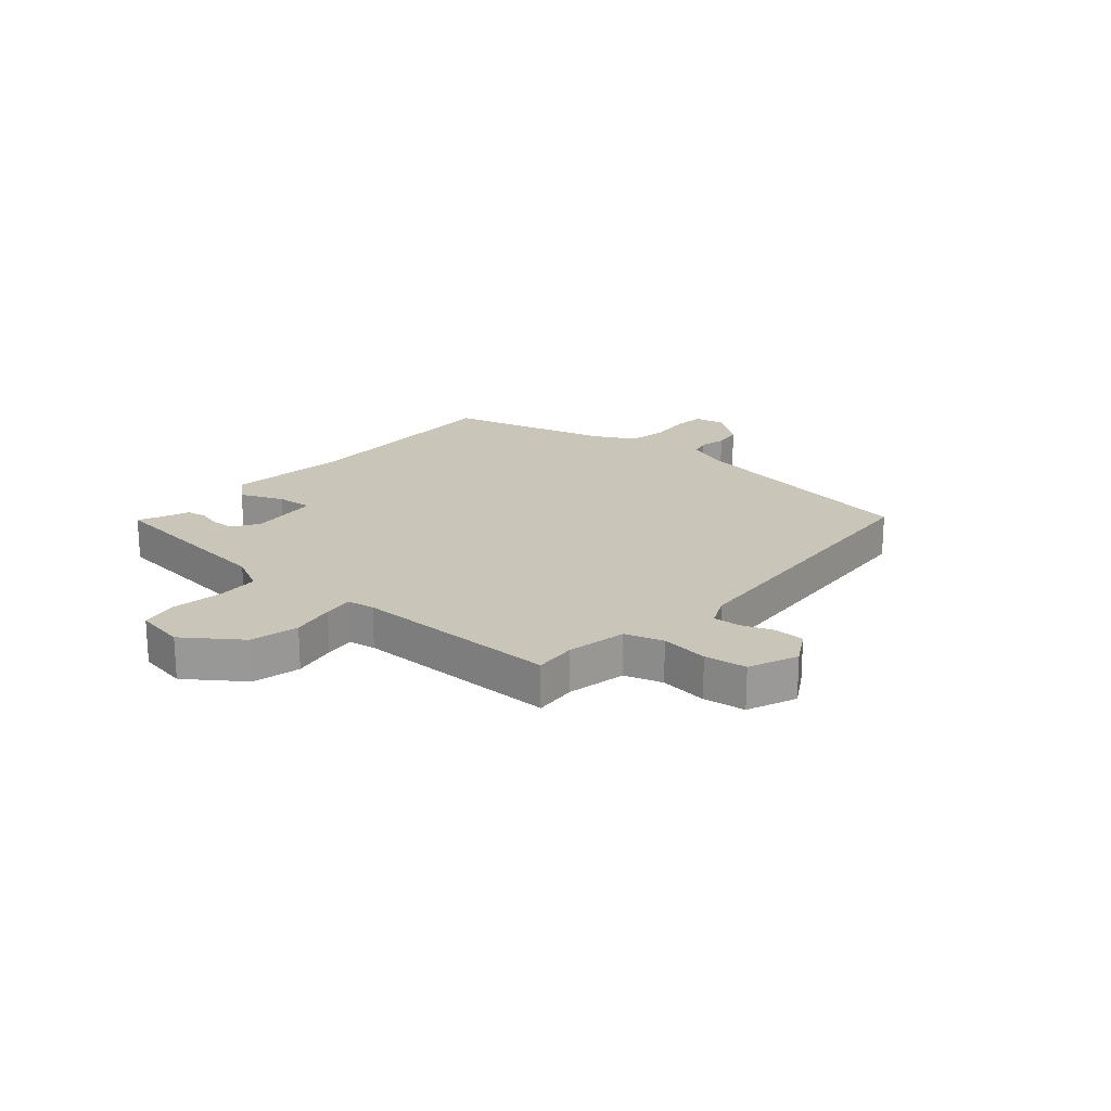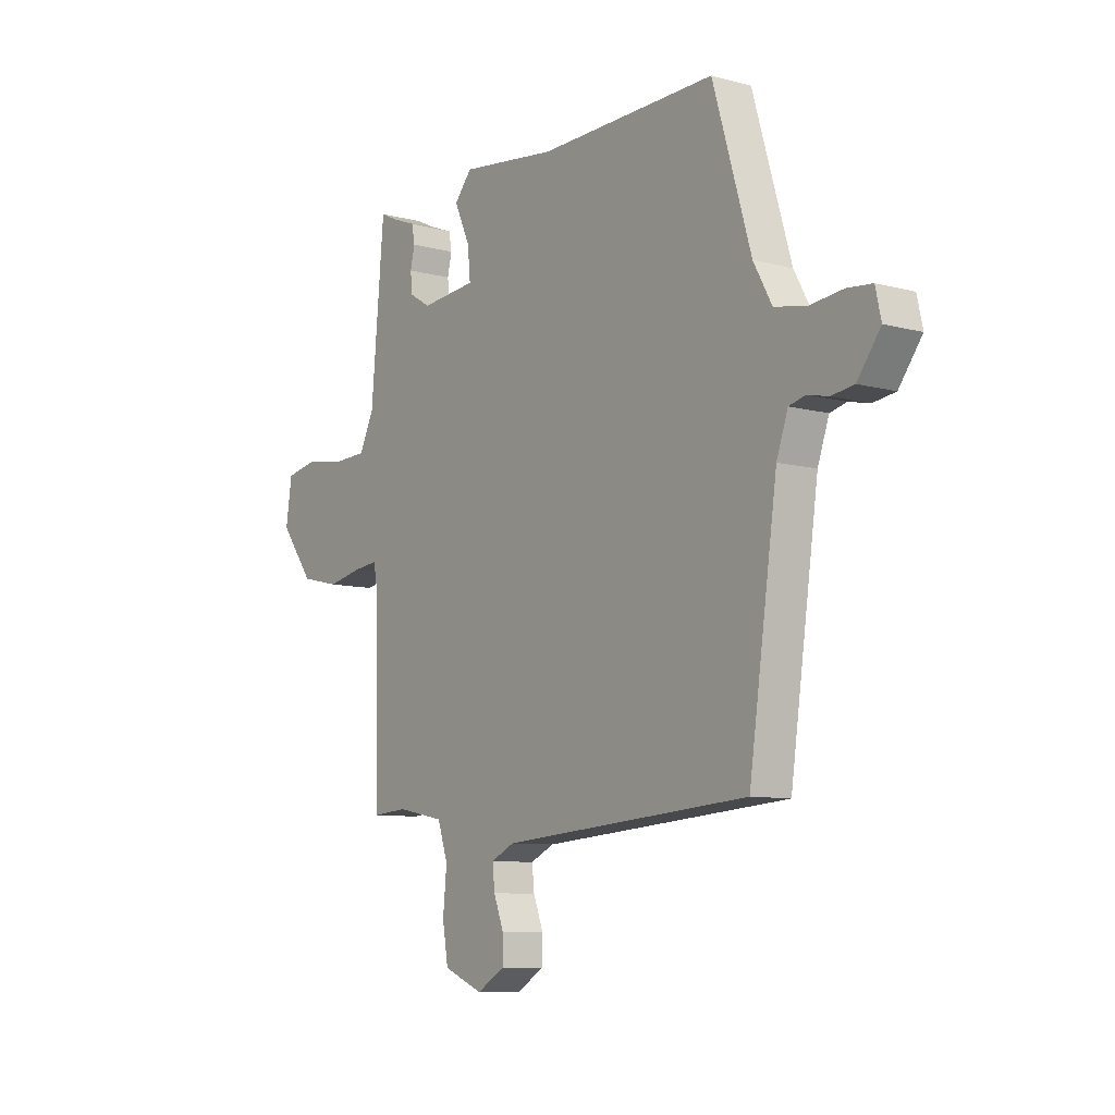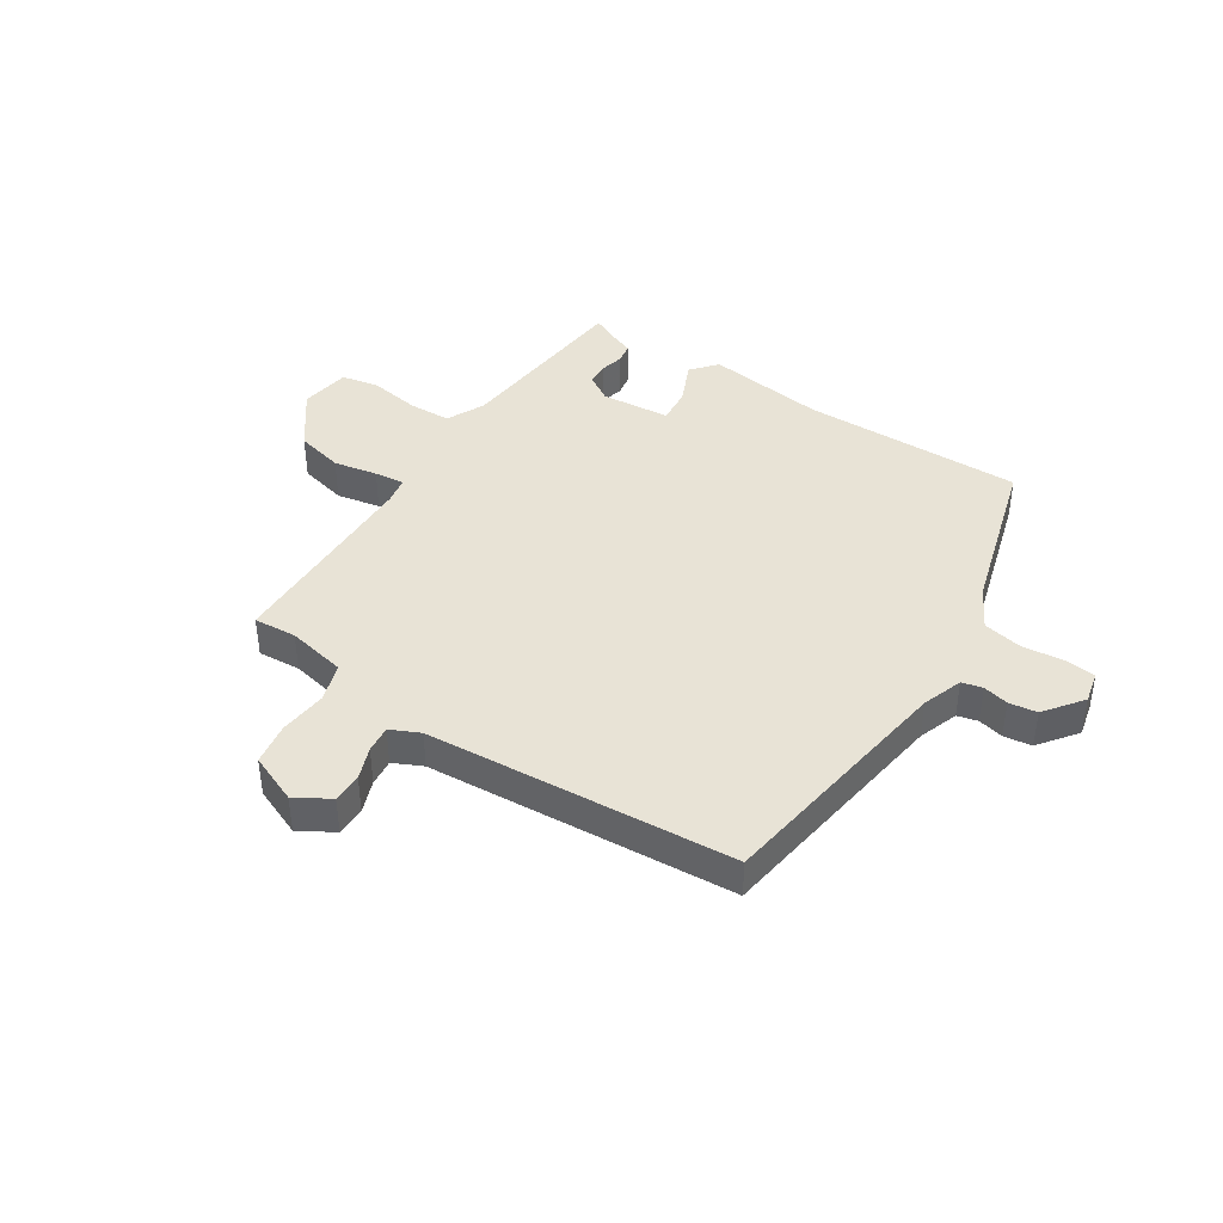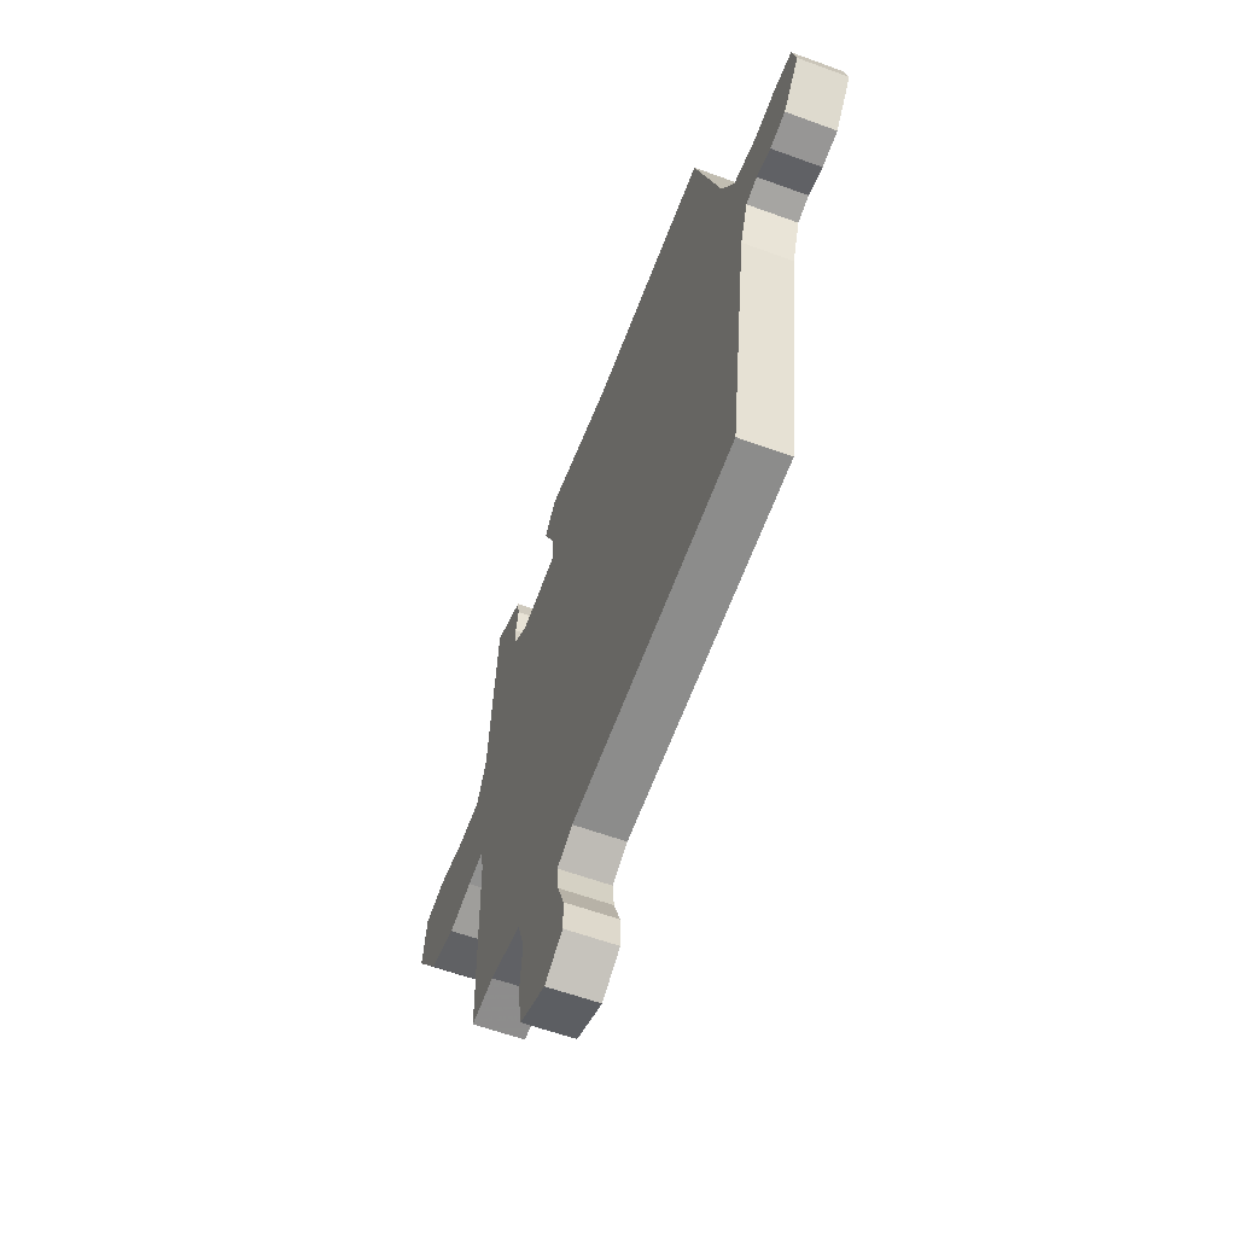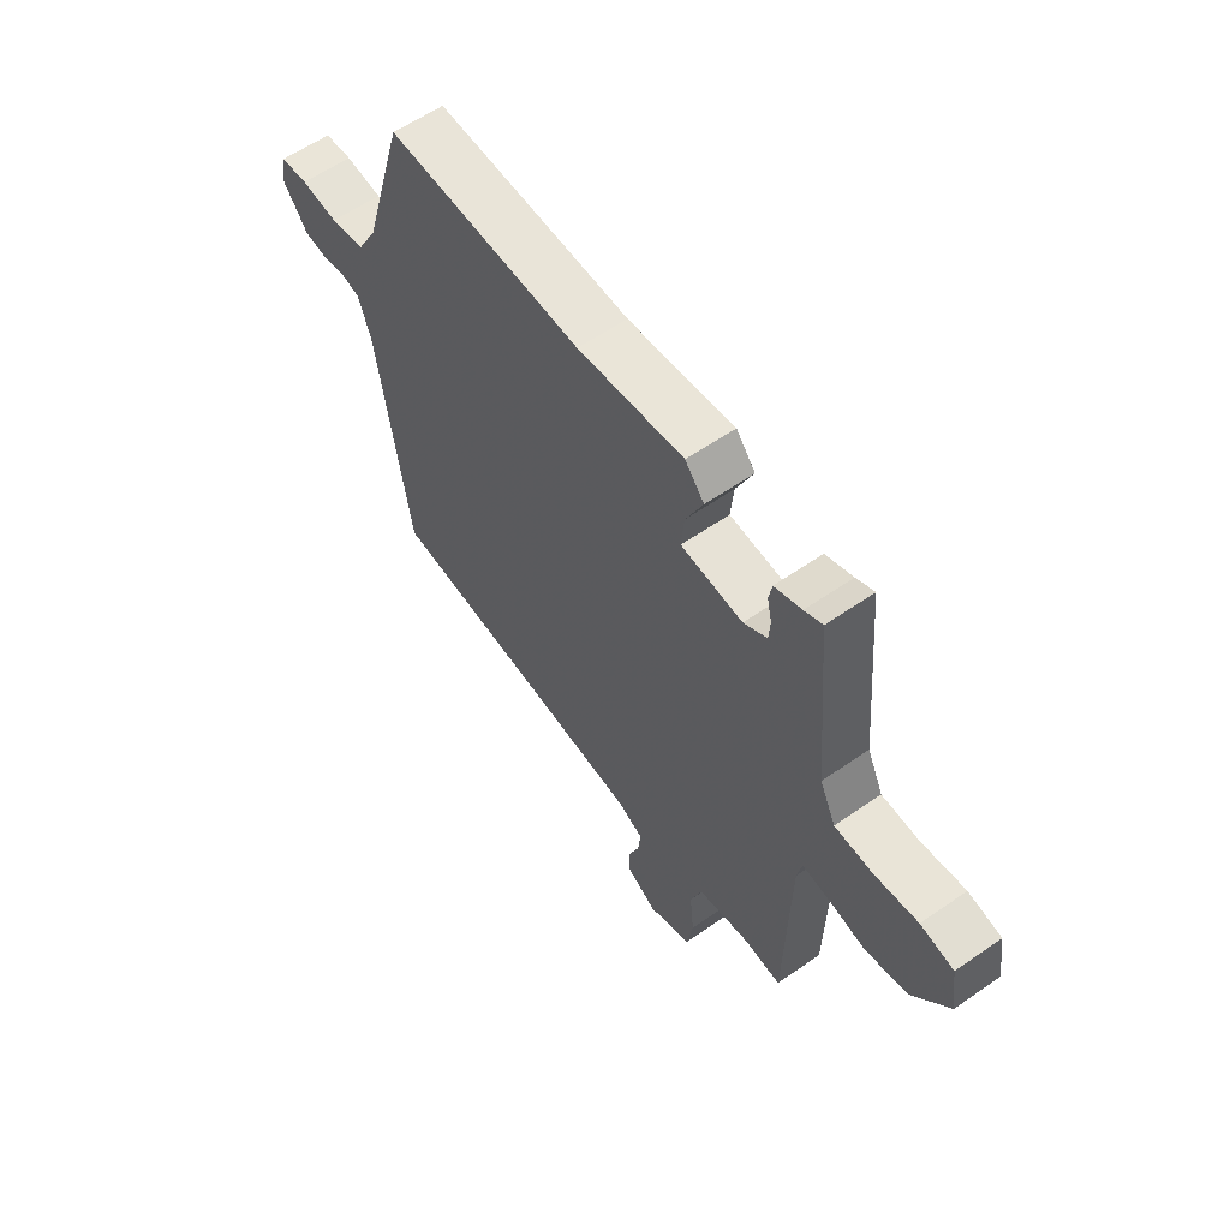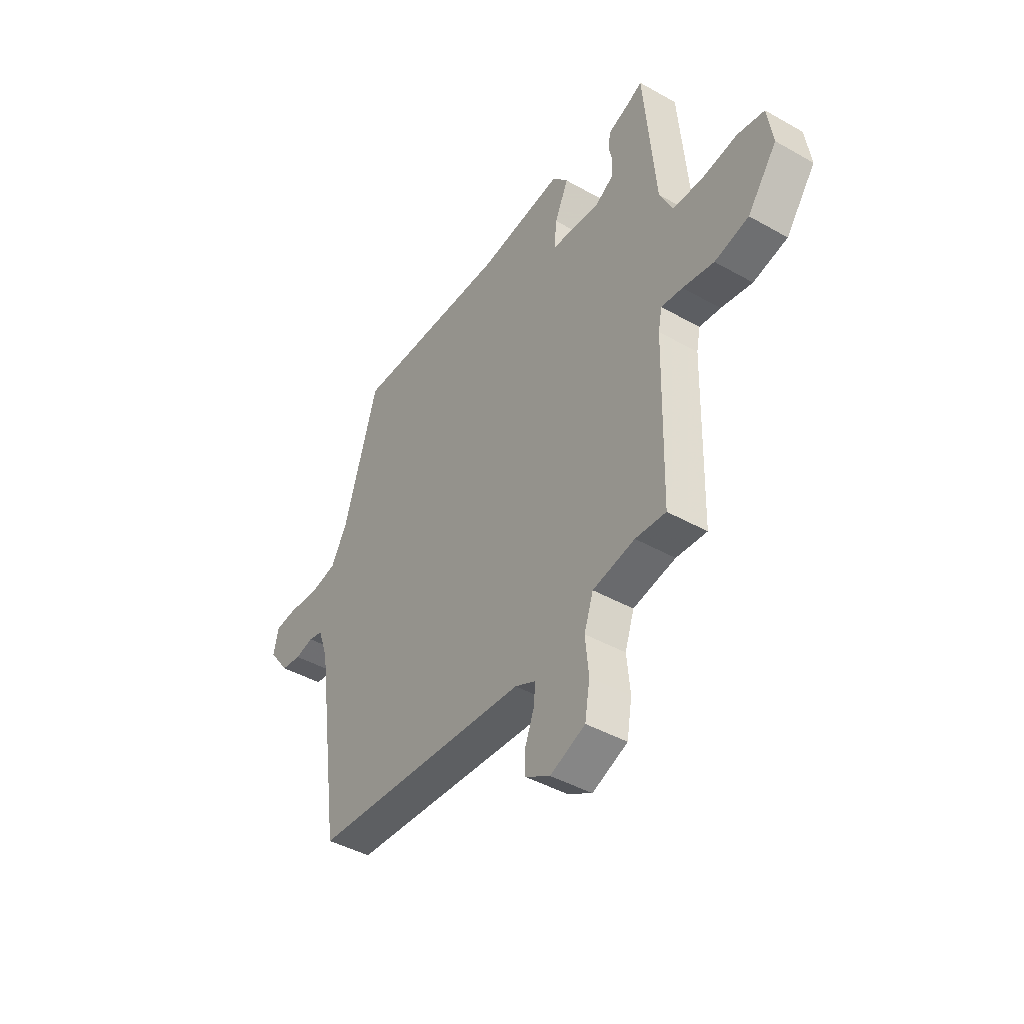
<metadata>
{"format":"obj","ext":"obj","renderer":"f3d","projection":"perspective","resolution":1024,"background":"white","views":[{"elev":20.7,"azim":131.8,"up":"+Y"},{"elev":-8.8,"azim":-125.9,"up":"+Z"},{"elev":41.7,"azim":-146.6,"up":"+Y"},{"elev":-59.8,"azim":-110.6,"up":"+Z"},{"elev":59.6,"azim":54.5,"up":"+Z"},{"elev":-43.3,"azim":56.2,"up":"+Z"}]}
</metadata>
<code>
v -0.378 0.07 0.476
v -0.001 0.07 0.468
v 0.204 0.07 0.493
v 0.241 0.07 0.449
v 0.208 0.07 0.376
v 0.202 0.07 0.314
v 0.321 0.07 0.303
v 0.366 0.07 0.331
v 0.369 0.07 0.37
v 0.36 0.07 0.41
v 0.366 0.07 0.445
v 0.418 0.07 0.465
v 0.453 0.07 0.482
v 0.481 0.07 0.165
v 0.512 0.07 0.1
v 0.585 0.07 0.097
v 0.67 0.07 0.11
v 0.735 0.07 0.097
v 0.748 0.07 0.011
v 0.677 0.07 -0.084
v 0.595 0.07 -0.103
v 0.52 0.07 -0.088
v 0.469 0.07 -0.082
v 0.46 0.07 -0.128
v 0.452 0.07 -0.481
v 0.379 0.07 -0.475
v 0.278 0.07 -0.495
v 0.256 0.07 -0.56
v 0.264 0.07 -0.642
v 0.252 0.07 -0.714
v 0.168 0.07 -0.748
v 0.109 0.07 -0.713
v 0.109 0.07 -0.662
v 0.13 0.07 -0.607
v 0.135 0.07 -0.561
v 0.085 0.07 -0.537
v -0.441 0.07 -0.496
v -0.501 0.07 -0.074
v -0.525 0.07 -0.005
v -0.56 0.07 0.004
v -0.604 0.07 -0.006
v -0.652 0.07 0.001
v -0.701 0.07 0.067
v -0.689 0.07 0.121
v -0.636 0.07 0.126
v -0.565 0.07 0.118
v -0.498 0.07 0.131
v -0.459 0.07 0.202
v -0.378 0 0.476
v -0.001 0 0.468
v 0.204 0 0.493
v 0.241 0 0.449
v 0.208 0 0.376
v 0.202 0 0.314
v 0.321 0 0.303
v 0.366 0 0.331
v 0.369 0 0.37
v 0.36 0 0.41
v 0.366 0 0.445
v 0.418 0 0.465
v 0.453 0 0.482
v 0.481 0 0.165
v 0.512 0 0.1
v 0.585 0 0.097
v 0.67 0 0.11
v 0.735 0 0.097
v 0.748 0 0.011
v 0.677 0 -0.084
v 0.595 0 -0.103
v 0.52 0 -0.088
v 0.469 0 -0.082
v 0.46 0 -0.128
v 0.452 0 -0.481
v 0.379 0 -0.475
v 0.278 0 -0.495
v 0.256 0 -0.56
v 0.264 0 -0.642
v 0.252 0 -0.714
v 0.168 0 -0.748
v 0.109 0 -0.713
v 0.109 0 -0.662
v 0.13 0 -0.607
v 0.135 0 -0.561
v 0.085 0 -0.537
v -0.441 0 -0.496
v -0.501 0 -0.074
v -0.525 0 -0.005
v -0.56 0 0.004
v -0.604 0 -0.006
v -0.652 0 0.001
v -0.701 0 0.067
v -0.689 0 0.121
v -0.636 0 0.126
v -0.565 0 0.118
v -0.498 0 0.131
v -0.459 0 0.202
f 43 44 45 46
f 43 46 47
f 40 41 42 43
f 39 40 43 47
f 38 39 47 48
f 36 37 38 48
f 31 32 33 34
f 31 34 35
f 28 29 30 31
f 27 28 31 35
f 24 25 26
f 23 24 26 27
f 19 20 21 22
f 19 22 23
f 16 17 18 19
f 15 16 19 23
f 14 15 23 27
f 12 13 14 27
f 9 10 11 12
f 8 9 12
f 2 3 4 5
f 2 5 6
f 1 2 6
f 48 1 6
f 36 48 6 7
f 35 36 7 8
f 8 12 27 35
f 94 93 92 91
f 95 94 91
f 91 90 89 88
f 95 91 88 87
f 96 95 87 86
f 96 86 85 84
f 82 81 80 79
f 83 82 79
f 79 78 77 76
f 83 79 76 75
f 74 73 72
f 75 74 72 71
f 70 69 68 67
f 71 70 67
f 67 66 65 64
f 71 67 64 63
f 75 71 63 62
f 75 62 61 60
f 60 59 58 57
f 60 57 56
f 53 52 51 50
f 54 53 50
f 54 50 49
f 54 49 96
f 55 54 96 84
f 56 55 84 83
f 83 75 60 56
f 1 49 50 2
f 2 50 51 3
f 3 51 52 4
f 4 52 53 5
f 5 53 54 6
f 6 54 55 7
f 7 55 56 8
f 8 56 57 9
f 9 57 58 10
f 10 58 59 11
f 11 59 60 12
f 12 60 61 13
f 13 61 62 14
f 14 62 63 15
f 15 63 64 16
f 16 64 65 17
f 17 65 66 18
f 18 66 67 19
f 19 67 68 20
f 20 68 69 21
f 21 69 70 22
f 22 70 71 23
f 23 71 72 24
f 24 72 73 25
f 25 73 74 26
f 26 74 75 27
f 27 75 76 28
f 28 76 77 29
f 29 77 78 30
f 30 78 79 31
f 31 79 80 32
f 32 80 81 33
f 33 81 82 34
f 34 82 83 35
f 35 83 84 36
f 36 84 85 37
f 37 85 86 38
f 38 86 87 39
f 39 87 88 40
f 40 88 89 41
f 41 89 90 42
f 42 90 91 43
f 43 91 92 44
f 44 92 93 45
f 45 93 94 46
f 46 94 95 47
f 47 95 96 48
f 48 96 49 1

</code>
